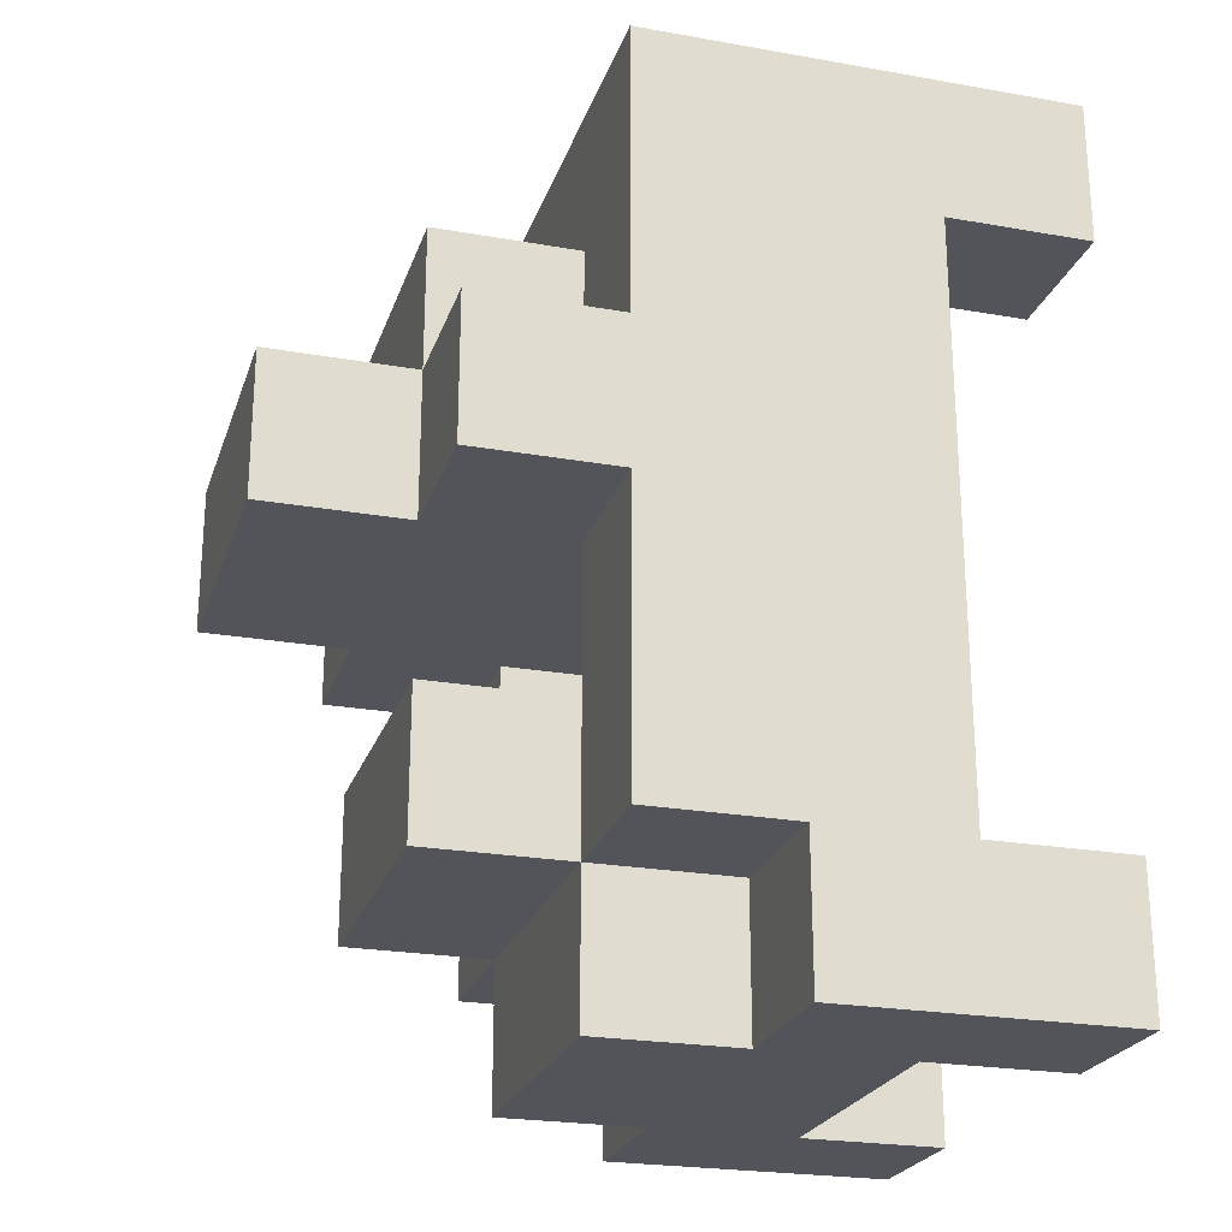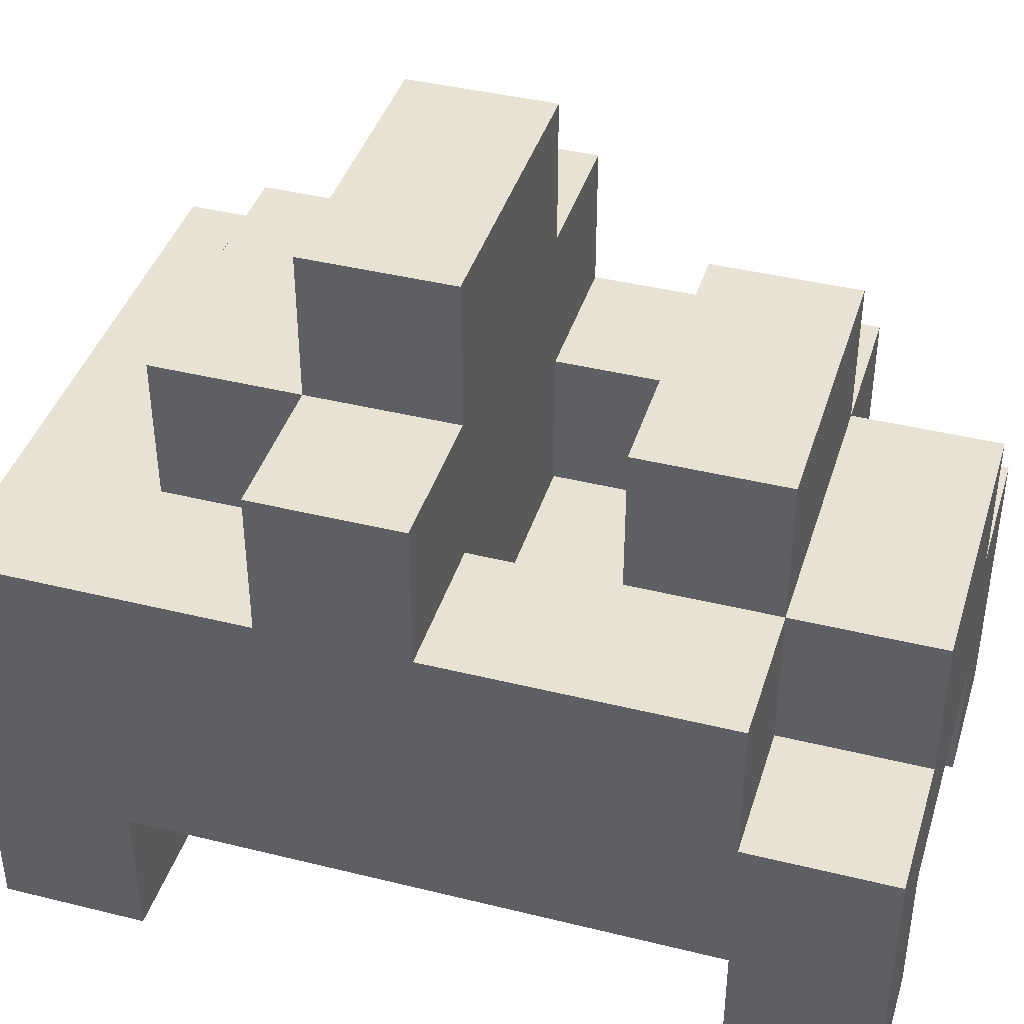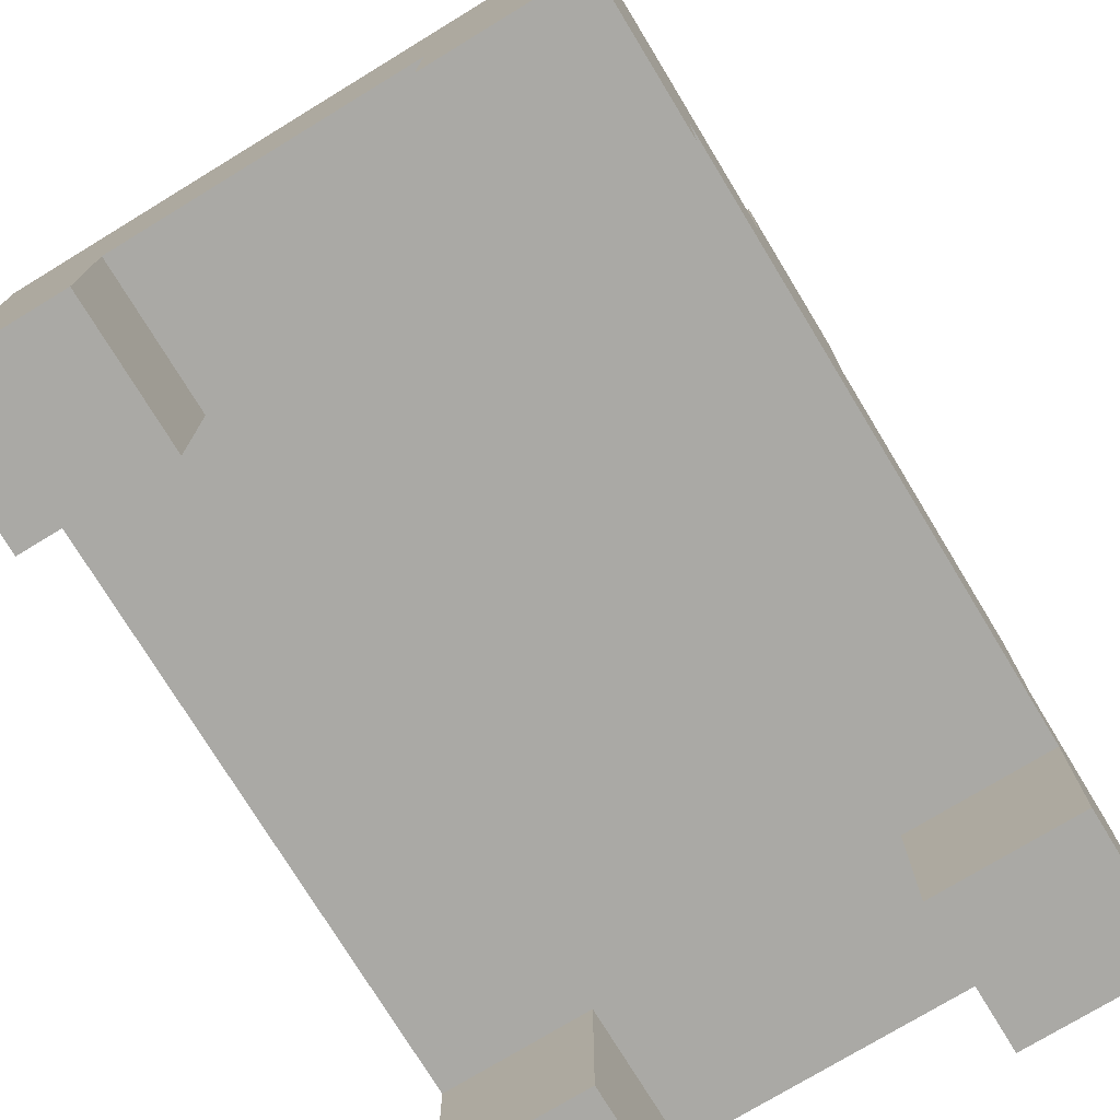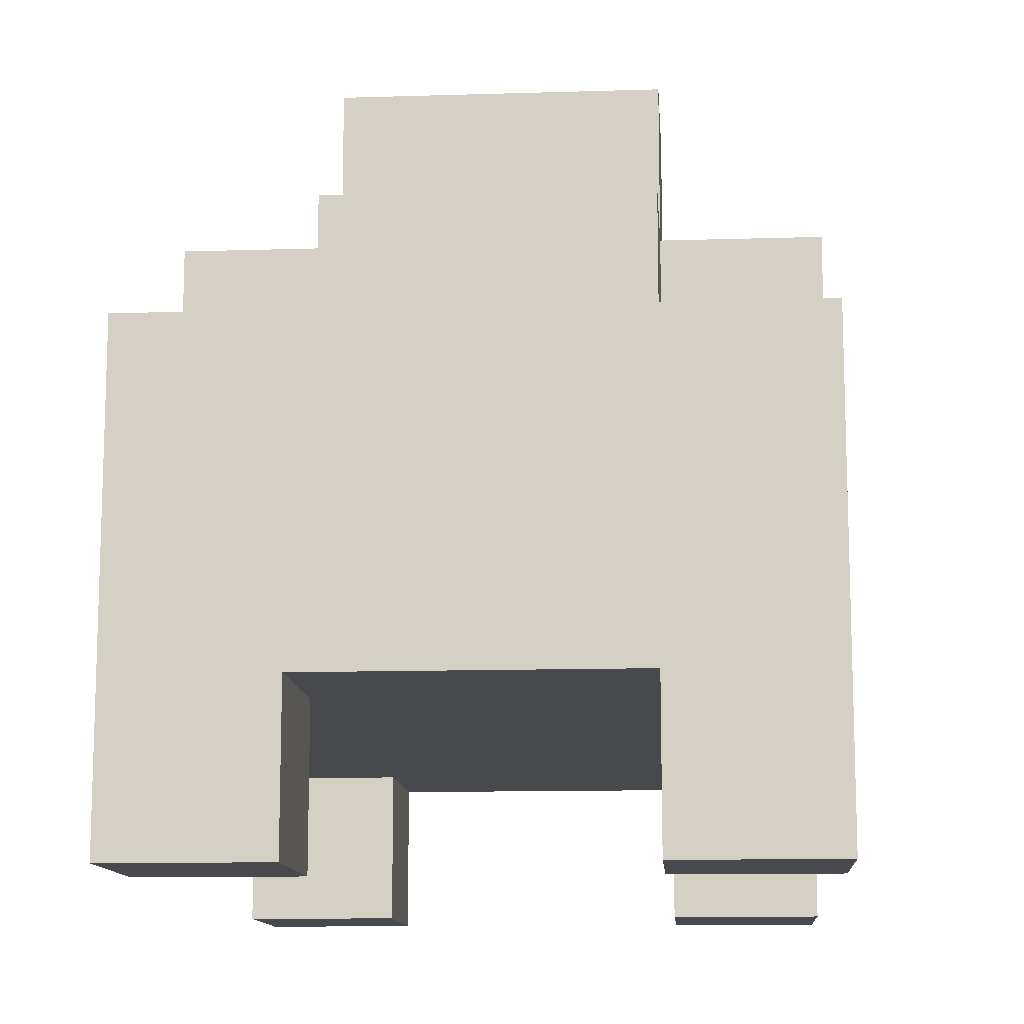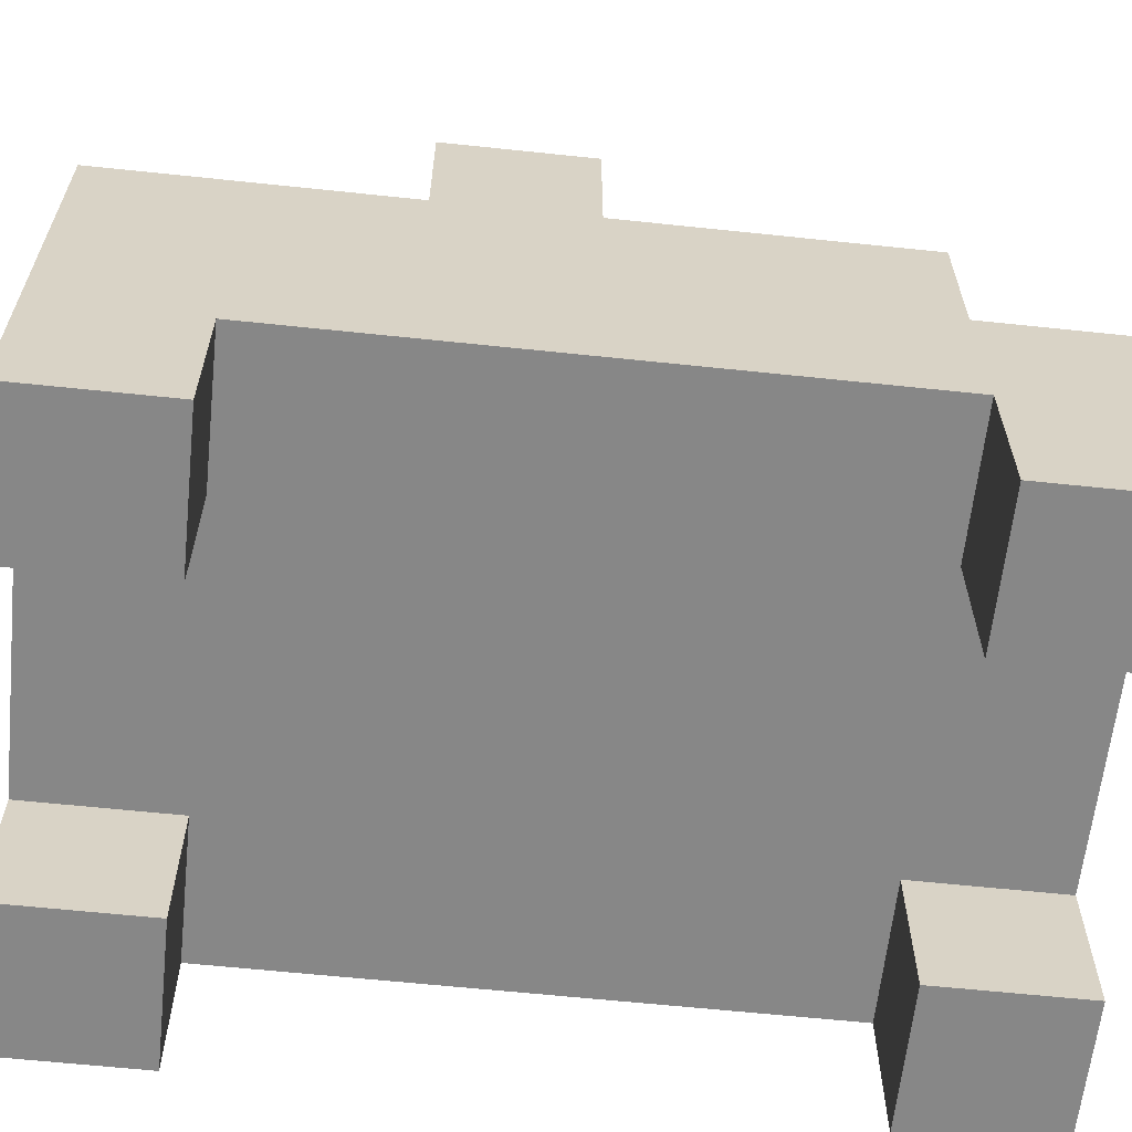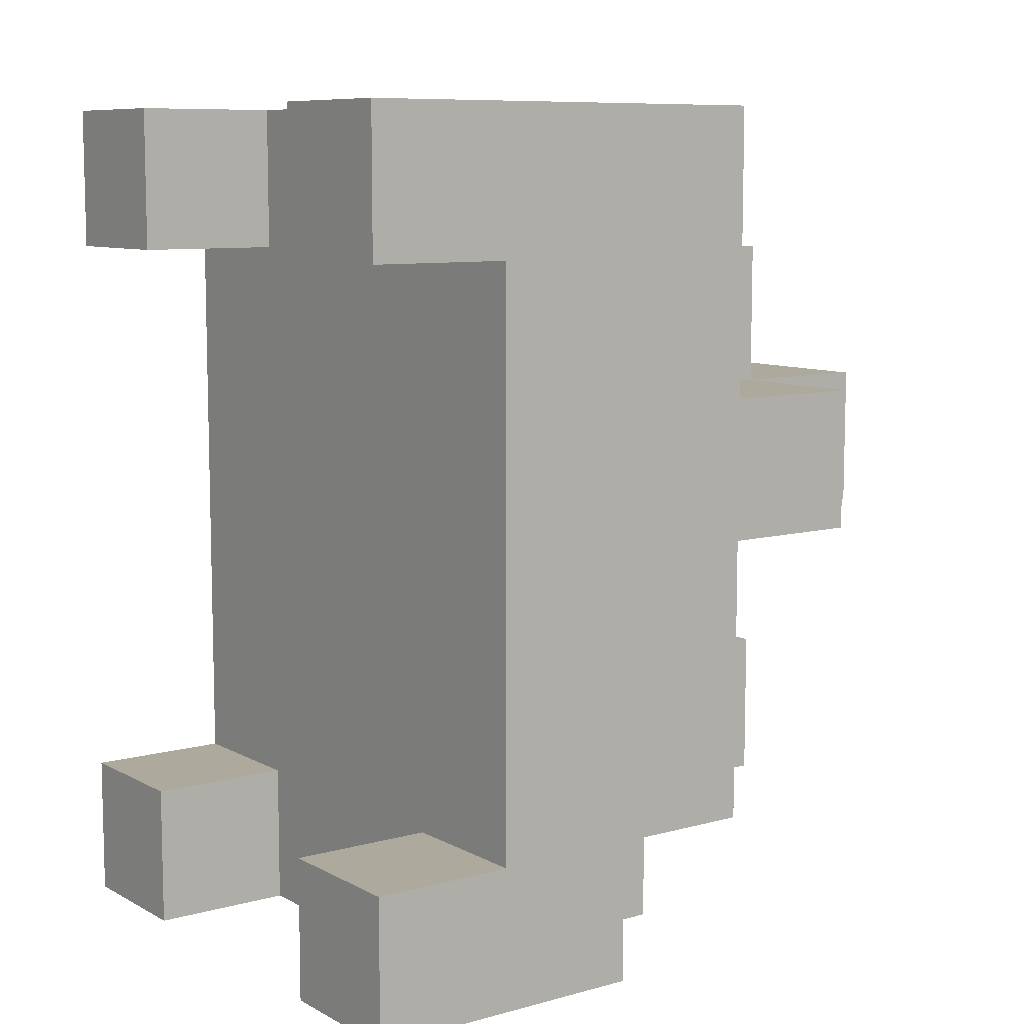
<metadata>
{"format":"obj","ext":"obj","renderer":"f3d","projection":"perspective","resolution":1024,"background":"white","views":[{"elev":-23.8,"azim":-106.4,"up":"+Z"},{"elev":40.9,"azim":106.8,"up":"+Y"},{"elev":-75.4,"azim":31.3,"up":"+Y"},{"elev":-12.2,"azim":4.2,"up":"+Y"},{"elev":-62.4,"azim":83.9,"up":"+Y"},{"elev":8.8,"azim":54.0,"up":"+Z"}]}
</metadata>
<code>
g jeep
v -2 2 -3
v -2 2 -4
v -2 2 -8
v -2 2 -9
v -2 3 -3
v -2 3 -4
v -2 3 -8
v -2 3 -9
v -2 4 -3
v -2 4 -4
v -2 4 -8
v -2 4 -9
v -2 5 -3
v -2 5 -4
v -2 5 -5
v -2 5 -6
v -2 5 -8
v -2 6 -5
v -2 6 -6
v -1 4 -8
v -1 4 -9
v -1 5 -4
v -1 5 -5
v -1 5 -7
v -1 5 -8
v -1 5 -9
v -1 6 -4
v -1 6 -5
v -1 6 -6
v -1 6 -7
v -1 6 -8
v -1 7 -5
v -1 7 -6
v 1 2 -3
v 1 2 -4
v 1 2 -8
v 1 2 -9
v 1 3 -3
v 1 3 -4
v 1 3 -8
v 1 3 -9
v 1 4 -6
v 1 4 -7
v 1 5 -6
v 1 5 -7
v -1 2 -3
v -1 2 -4
v -1 2 -8
v -1 2 -9
v -1 3 -3
v -1 3 -4
v -1 3 -8
v -1 3 -9
v -1 4 -6
v -1 4 -7
v -1 5 -6
v -1 5 -7
v 1 4 -8
v 1 4 -9
v 1 5 -4
v 1 5 -5
v 1 5 -7
v 1 5 -8
v 1 5 -9
v 1 6 -4
v 1 6 -5
v 1 6 -6
v 1 6 -7
v 1 6 -8
v 1 7 -5
v 1 7 -6
v 2 2 -3
v 2 2 -4
v 2 2 -8
v 2 2 -9
v 2 3 -3
v 2 3 -4
v 2 3 -8
v 2 3 -9
v 2 4 -3
v 2 4 -4
v 2 4 -8
v 2 4 -9
v 2 5 -3
v 2 5 -4
v 2 5 -5
v 2 5 -6
v 2 5 -8
v 2 6 -5
v 2 6 -6
v -2 2 -3
v -2 3 -3
v -2 4 -3
v -2 5 -3
v -1 2 -3
v -1 3 -3
v -1 4 -3
v -1 5 -3
v 1 2 -3
v 1 3 -3
v 1 4 -3
v 1 5 -3
v 2 2 -3
v 2 3 -3
v 2 4 -3
v 2 5 -3
v -1 5 -4
v -1 6 -4
v 1 5 -4
v 1 6 -4
v -2 5 -5
v -2 6 -5
v -1 5 -5
v -1 6 -5
v -1 7 -5
v 1 5 -5
v 1 6 -5
v 1 7 -5
v 2 5 -5
v 2 6 -5
v -1 4 -7
v -1 5 -7
v -1 6 -7
v 1 4 -7
v 1 5 -7
v 1 6 -7
v -2 2 -8
v -2 3 -8
v -1 2 -8
v -1 3 -8
v 1 2 -8
v 1 3 -8
v 2 2 -8
v 2 3 -8
v -2 2 -4
v -2 3 -4
v -1 2 -4
v -1 3 -4
v 1 2 -4
v 1 3 -4
v 2 2 -4
v 2 3 -4
v -2 5 -6
v -2 6 -6
v -1 4 -6
v -1 5 -6
v -1 6 -6
v -1 7 -6
v 1 4 -6
v 1 5 -6
v 1 6 -6
v 1 7 -6
v 2 5 -6
v 2 6 -6
v -2 4 -8
v -2 5 -8
v -1 4 -8
v -1 5 -8
v -1 6 -8
v 1 4 -8
v 1 5 -8
v 1 6 -8
v 2 4 -8
v 2 5 -8
v -2 2 -9
v -2 3 -9
v -2 4 -9
v -1 2 -9
v -1 3 -9
v -1 4 -9
v -1 5 -9
v 1 2 -9
v 1 3 -9
v 1 4 -9
v 1 5 -9
v 2 2 -9
v 2 3 -9
v 2 4 -9
v -2 2 -3
v -1 2 -3
v 1 2 -3
v 2 2 -3
v -2 2 -4
v -1 2 -4
v 1 2 -4
v 2 2 -4
v -2 2 -8
v -1 2 -8
v 1 2 -8
v 2 2 -8
v -2 2 -9
v -1 2 -9
v 1 2 -9
v 2 2 -9
v -1 3 -3
v 1 3 -3
v -2 3 -4
v -1 3 -4
v 1 3 -4
v 2 3 -4
v -2 3 -8
v -1 3 -8
v 1 3 -8
v 2 3 -8
v -1 3 -9
v 1 3 -9
v -1 4 -6
v 1 4 -6
v -1 4 -7
v 1 4 -7
v -2 4 -8
v -1 4 -8
v 1 4 -8
v 2 4 -8
v -2 4 -9
v -1 4 -9
v 1 4 -9
v 2 4 -9
v -2 5 -3
v -1 5 -3
v 1 5 -3
v 2 5 -3
v -2 5 -4
v -1 5 -4
v 1 5 -4
v 2 5 -4
v -2 5 -5
v -1 5 -5
v 1 5 -5
v 2 5 -5
v -2 5 -6
v -1 5 -6
v 1 5 -6
v 2 5 -6
v -1 5 -7
v 1 5 -7
v -2 5 -8
v -1 5 -8
v 1 5 -8
v 2 5 -8
v -1 5 -9
v 1 5 -9
v -1 6 -4
v 1 6 -4
v -2 6 -5
v -1 6 -5
v 1 6 -5
v 2 6 -5
v -2 6 -6
v -1 6 -6
v 1 6 -6
v 2 6 -6
v -1 6 -7
v 1 6 -7
v -1 6 -8
v 1 6 -8
v -1 7 -5
v 1 7 -5
v -1 7 -6
v 1 7 -6
f 5 2 1
f 6 2 5
f 7 4 3
f 8 4 7
f 9 6 5
f 9 7 6
f 9 8 7
f 10 8 9
f 11 8 10
f 12 8 11
f 13 10 9
f 14 11 10
f 14 10 13
f 15 11 14
f 16 11 15
f 17 11 16
f 18 16 15
f 19 16 18
f 25 21 20
f 26 21 25
f 27 23 22
f 28 23 27
f 30 25 24
f 31 25 30
f 32 29 28
f 33 29 32
f 38 35 34
f 39 35 38
f 40 37 36
f 41 37 40
f 44 43 42
f 45 43 44
f 46 47 50
f 50 47 51
f 48 49 52
f 52 49 53
f 54 55 56
f 56 55 57
f 58 59 63
f 63 59 64
f 60 61 65
f 65 61 66
f 62 63 68
f 68 63 69
f 66 67 70
f 70 67 71
f 72 73 76
f 76 73 77
f 74 75 78
f 78 75 79
f 76 77 80
f 77 78 80
f 78 79 80
f 80 79 81
f 81 79 82
f 82 79 83
f 80 81 84
f 81 82 85
f 84 81 85
f 85 82 86
f 86 82 87
f 87 82 88
f 86 87 89
f 89 87 90
f 95 92 91
f 96 93 92
f 96 92 95
f 97 94 93
f 97 93 96
f 98 94 97
f 100 97 96
f 100 98 97
f 101 98 100
f 102 98 101
f 103 100 99
f 104 101 100
f 104 100 103
f 105 102 101
f 105 101 104
f 106 102 105
f 109 108 107
f 110 108 109
f 113 112 111
f 114 112 113
f 117 115 114
f 118 115 117
f 119 117 116
f 120 117 119
f 124 122 121
f 124 123 122
f 125 123 124
f 126 123 125
f 129 128 127
f 130 128 129
f 133 132 131
f 134 132 133
f 135 136 137
f 137 136 138
f 139 140 141
f 141 140 142
f 143 144 146
f 146 144 147
f 145 146 149
f 146 147 150
f 149 146 150
f 147 148 151
f 150 147 151
f 151 148 152
f 150 151 153
f 153 151 154
f 155 156 157
f 157 156 158
f 158 159 161
f 161 159 162
f 160 161 163
f 163 161 164
f 165 166 168
f 166 167 169
f 168 166 169
f 169 167 170
f 170 171 173
f 169 170 173
f 173 171 174
f 174 171 175
f 172 173 176
f 173 174 177
f 176 173 177
f 177 174 178
f 183 180 179
f 184 180 183
f 185 182 181
f 186 182 185
f 191 188 187
f 192 188 191
f 193 190 189
f 194 190 193
f 198 196 195
f 199 196 198
f 201 198 197
f 201 200 199
f 201 199 198
f 202 200 201
f 203 200 202
f 204 200 203
f 205 203 202
f 206 203 205
f 207 208 209
f 209 208 210
f 211 212 215
f 215 212 216
f 213 214 217
f 217 214 218
f 219 220 223
f 220 221 224
f 223 220 224
f 221 222 225
f 224 221 225
f 225 222 226
f 223 224 227
f 227 224 228
f 225 226 229
f 229 226 230
f 231 232 235
f 233 234 236
f 231 235 237
f 237 235 238
f 236 234 239
f 239 234 240
f 238 239 241
f 241 239 242
f 243 244 246
f 246 244 247
f 245 246 249
f 249 246 250
f 247 248 251
f 251 248 252
f 253 254 255
f 255 254 256
f 257 258 259
f 259 258 260

</code>
